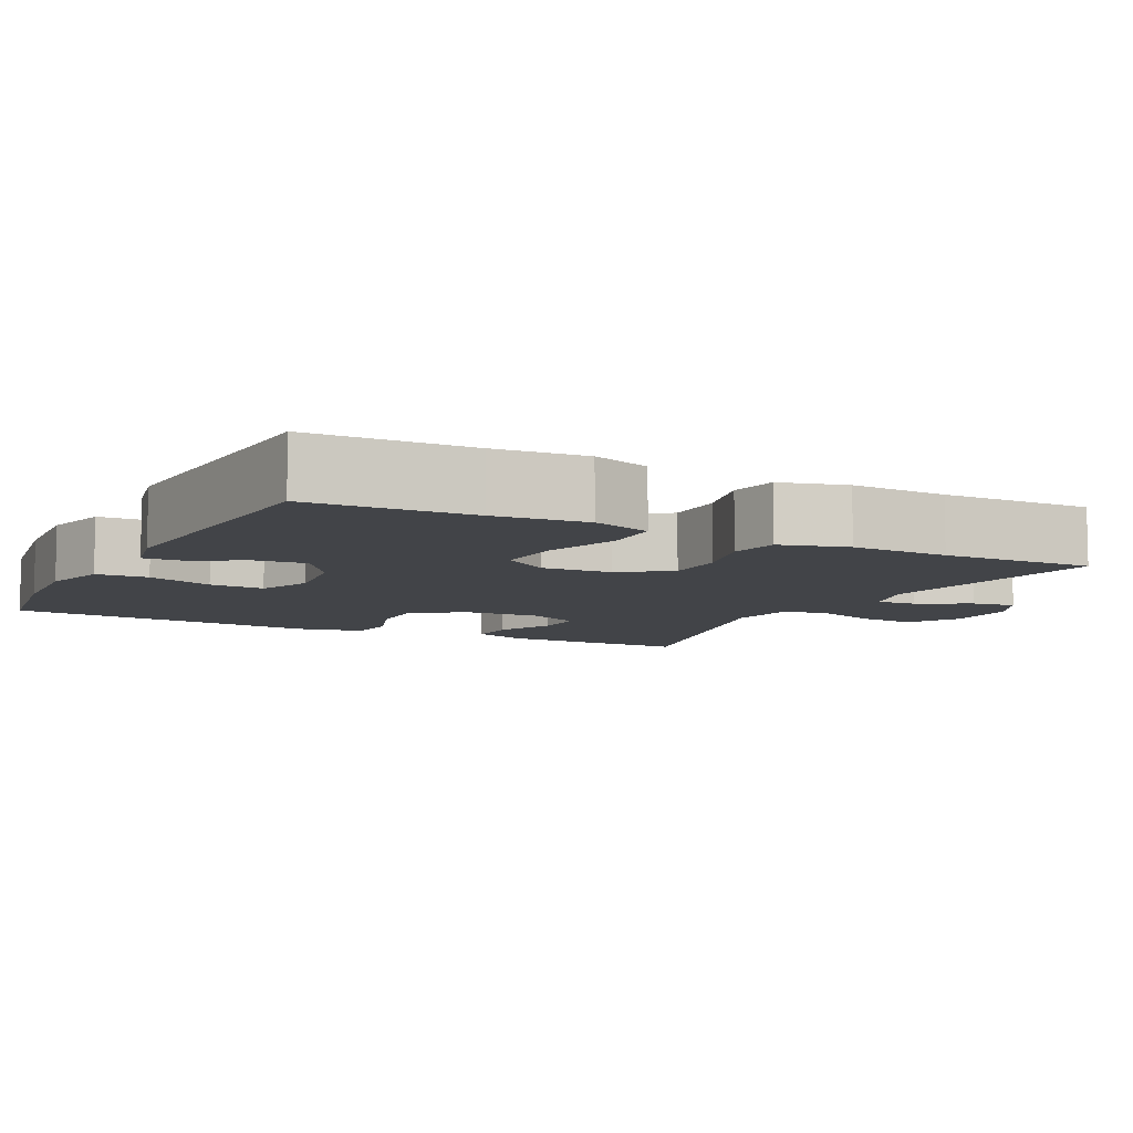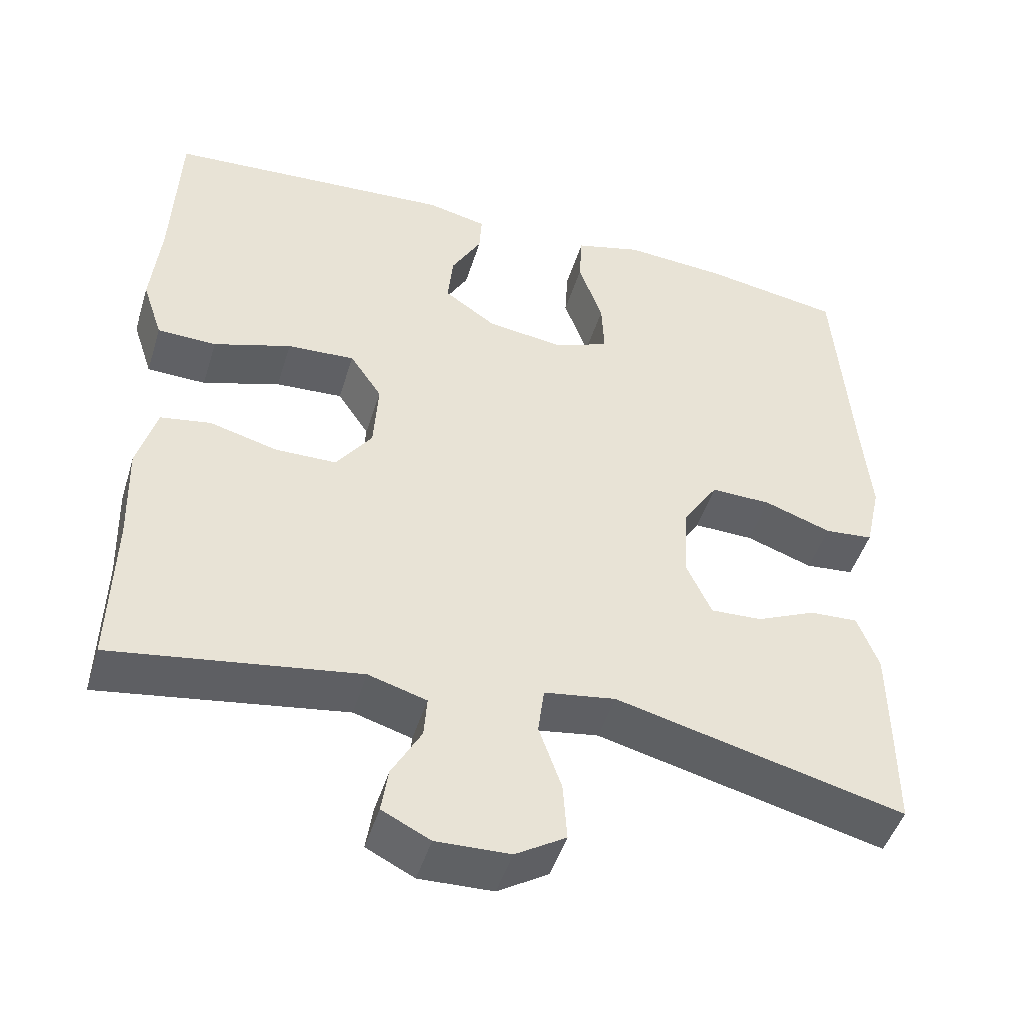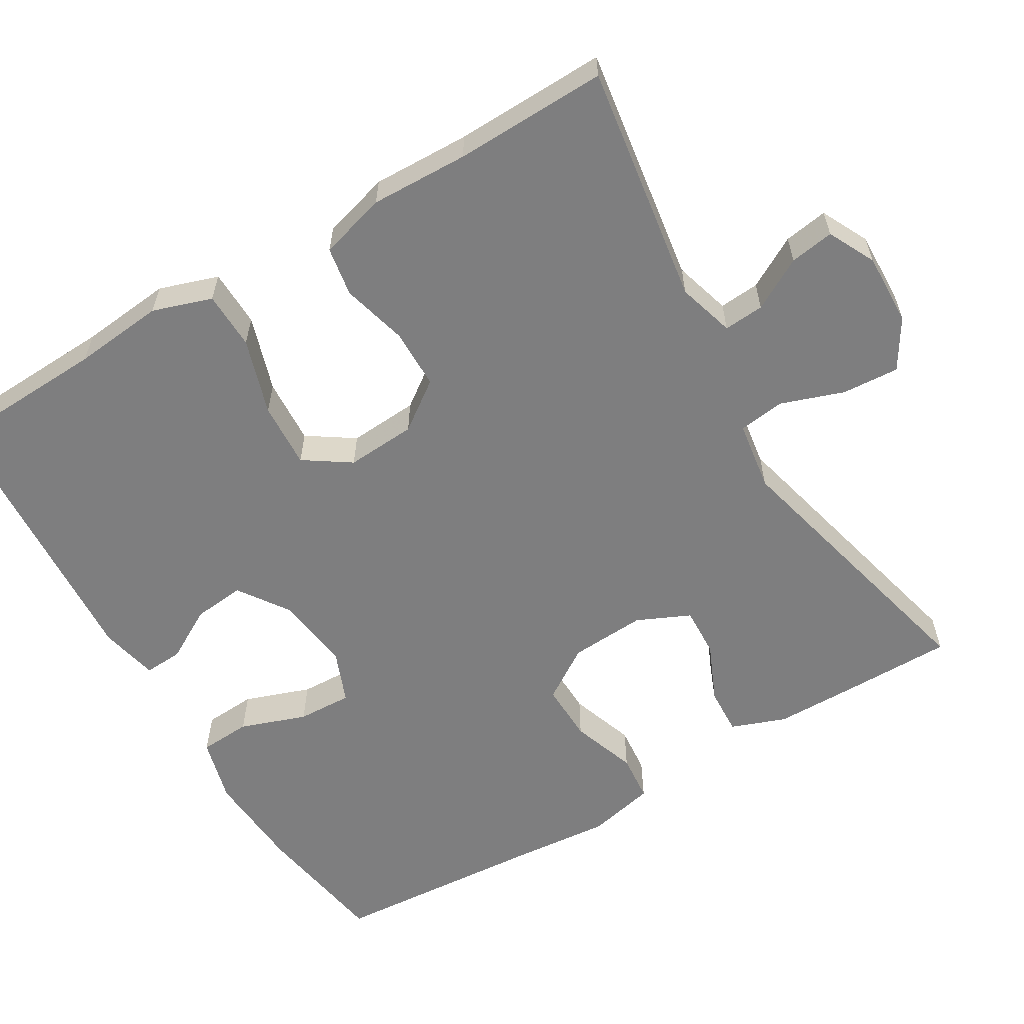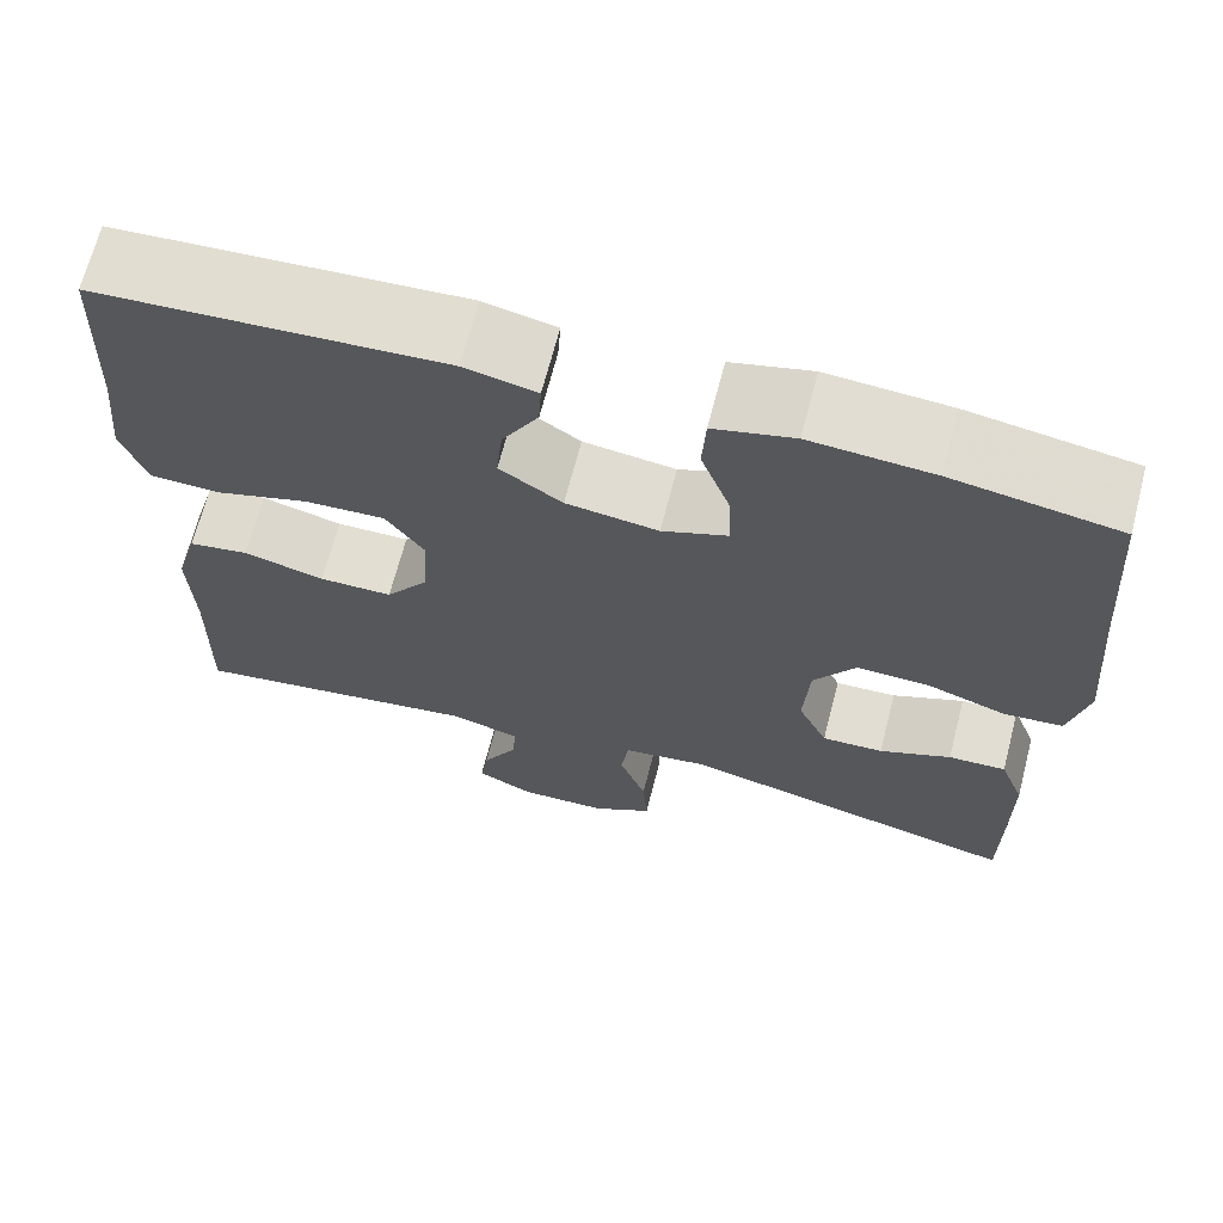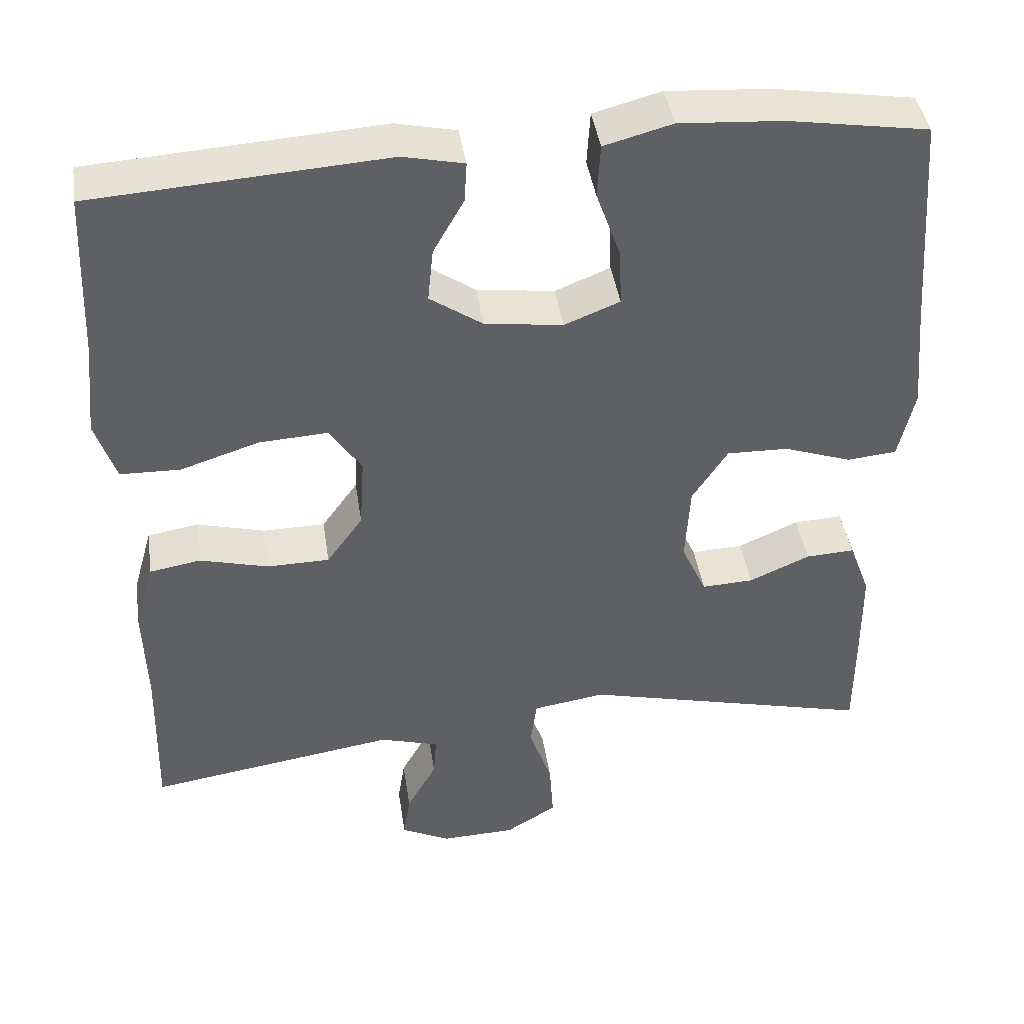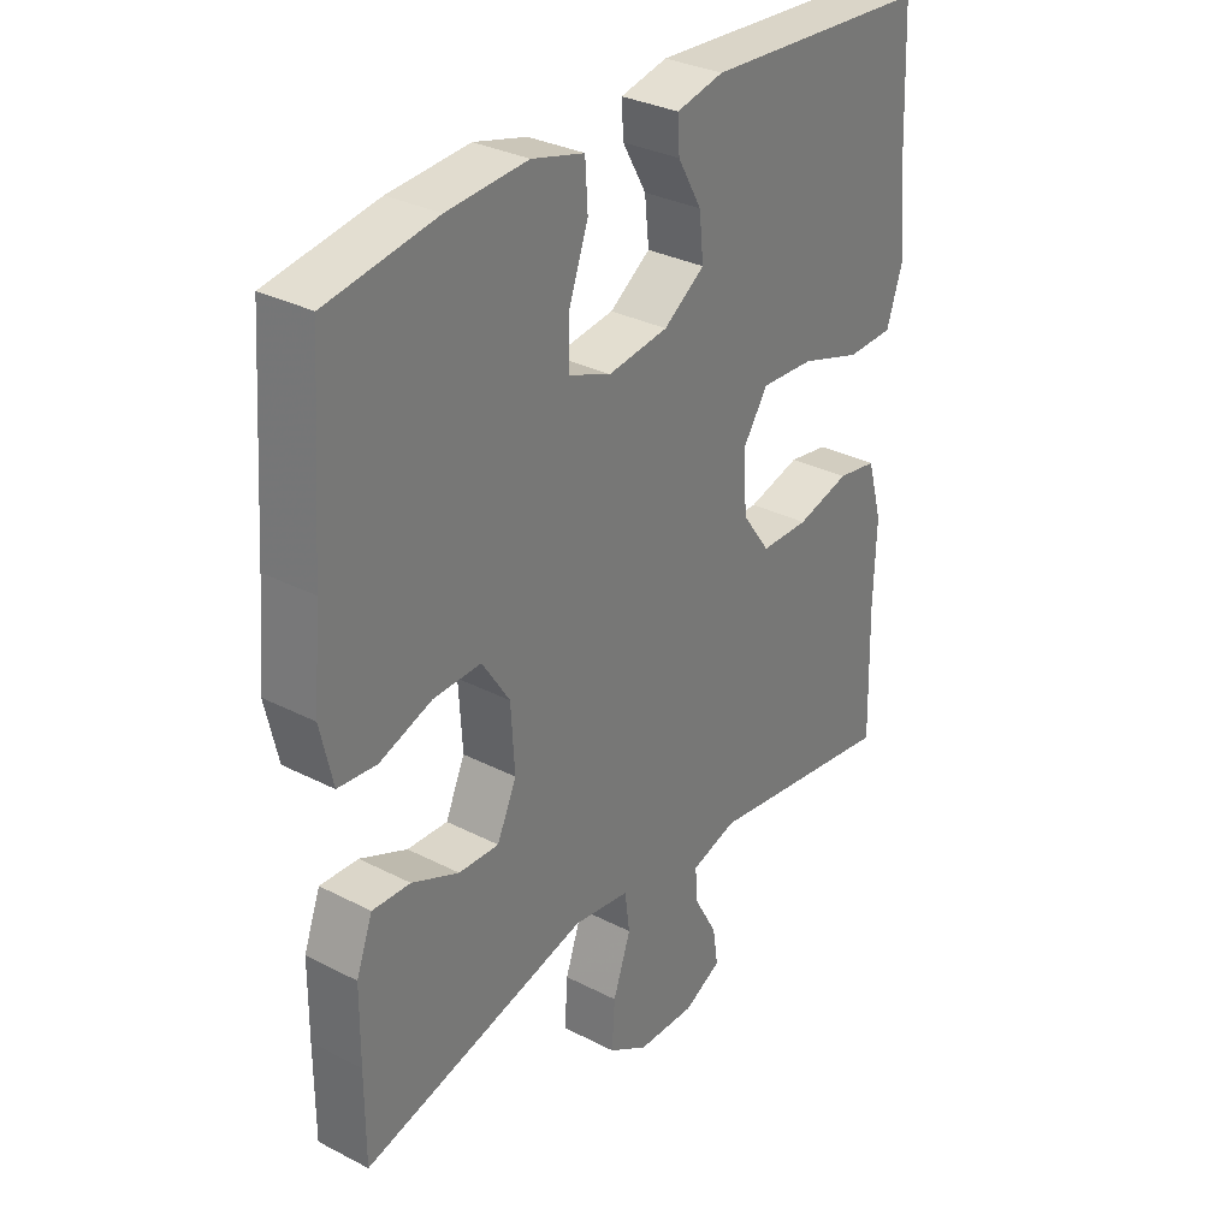
<metadata>
{"format":"obj","ext":"obj","renderer":"f3d","projection":"perspective","resolution":1024,"background":"white","views":[{"elev":-8.0,"azim":62.6,"up":"+Y"},{"elev":-47.2,"azim":163.1,"up":"+Z"},{"elev":-59.5,"azim":120.8,"up":"+Y"},{"elev":67.9,"azim":-165.5,"up":"+Z"},{"elev":42.2,"azim":171.5,"up":"+Z"},{"elev":31.8,"azim":-54.0,"up":"+Z"}]}
</metadata>
<code>
v -0.5 0.07 -0.5
v -0.5 0.07 -0.362
v -0.499 0.07 -0.247
v -0.472 0.07 -0.175
v -0.41 0.07 -0.178
v -0.333 0.07 -0.212
v -0.267 0.07 -0.215
v -0.235 0.07 -0.145
v -0.241 0.07 -0.045
v -0.286 0.07 0.024
v -0.364 0.07 0.022
v -0.45 0.07 -0.008
v -0.513 0.07 -0.002
v -0.533 0.07 0.087
v -0.521 0.07 0.22
v -0.5 0.07 0.5
v -0.322 0.07 0.529
v -0.191 0.07 0.538
v -0.105 0.07 0.515
v -0.101 0.07 0.447
v -0.132 0.07 0.36
v -0.135 0.07 0.288
v -0.065 0.07 0.26
v 0.034 0.07 0.273
v 0.101 0.07 0.319
v 0.094 0.07 0.387
v 0.055 0.07 0.456
v 0.052 0.07 0.507
v 0.129 0.07 0.524
v 0.5 0.07 0.5
v 0.509 0.07 0.287
v 0.521 0.07 0.167
v 0.495 0.07 0.089
v 0.419 0.07 0.087
v 0.319 0.07 0.119
v 0.232 0.07 0.124
v 0.191 0.07 0.063
v 0.197 0.07 -0.029
v 0.243 0.07 -0.093
v 0.322 0.07 -0.094
v 0.409 0.07 -0.071
v 0.474 0.07 -0.082
v 0.499 0.07 -0.17
v 0.495 0.07 -0.299
v 0.5 0.07 -0.5
v 0.184 0.07 -0.452
v 0.109 0.07 -0.474
v 0.113 0.07 -0.527
v 0.151 0.07 -0.595
v 0.16 0.07 -0.653
v 0.098 0.07 -0.684
v 0.003 0.07 -0.681
v -0.062 0.07 -0.641
v -0.057 0.07 -0.566
v -0.028 0.07 -0.483
v -0.036 0.07 -0.422
v -0.128 0.07 -0.408
v -0.5 0 -0.5
v -0.5 0 -0.362
v -0.499 0 -0.247
v -0.472 0 -0.175
v -0.41 0 -0.178
v -0.333 0 -0.212
v -0.267 0 -0.215
v -0.235 0 -0.145
v -0.241 0 -0.045
v -0.286 0 0.024
v -0.364 0 0.022
v -0.45 0 -0.008
v -0.513 0 -0.002
v -0.533 0 0.087
v -0.521 0 0.22
v -0.5 0 0.5
v -0.322 0 0.529
v -0.191 0 0.538
v -0.105 0 0.515
v -0.101 0 0.447
v -0.132 0 0.36
v -0.135 0 0.288
v -0.065 0 0.26
v 0.034 0 0.273
v 0.101 0 0.319
v 0.094 0 0.387
v 0.055 0 0.456
v 0.052 0 0.507
v 0.129 0 0.524
v 0.5 0 0.5
v 0.509 0 0.287
v 0.521 0 0.167
v 0.495 0 0.089
v 0.419 0 0.087
v 0.319 0 0.119
v 0.232 0 0.124
v 0.191 0 0.063
v 0.197 0 -0.029
v 0.243 0 -0.093
v 0.322 0 -0.094
v 0.409 0 -0.071
v 0.474 0 -0.082
v 0.499 0 -0.17
v 0.495 0 -0.299
v 0.5 0 -0.5
v 0.184 0 -0.452
v 0.109 0 -0.474
v 0.113 0 -0.527
v 0.151 0 -0.595
v 0.16 0 -0.653
v 0.098 0 -0.684
v 0.003 0 -0.681
v -0.062 0 -0.641
v -0.057 0 -0.566
v -0.028 0 -0.483
v -0.036 0 -0.422
v -0.128 0 -0.408
f 52 53 54 55
f 52 55 56
f 51 52 56
f 48 49 50 51
f 47 48 51 56
f 46 47 56
f 44 45 46
f 44 46 56 57
f 40 41 42 43
f 39 40 43 44
f 32 33 34 35
f 31 32 35 36
f 30 31 36
f 29 30 36
f 26 27 28 29
f 25 26 29 36
f 24 25 36 37
f 18 19 20 21
f 18 21 22
f 15 16 17 18
f 15 18 22
f 14 15 22 23
f 11 12 13 14
f 10 11 14 23
f 3 4 5 6
f 3 6 7
f 57 1 2 3
f 57 3 7
f 39 44 57 7
f 38 39 7 8
f 37 38 8 9
f 23 24 37
f 9 10 23 37
f 112 111 110 109
f 113 112 109
f 113 109 108
f 108 107 106 105
f 113 108 105 104
f 113 104 103
f 103 102 101
f 114 113 103 101
f 100 99 98 97
f 101 100 97 96
f 92 91 90 89
f 93 92 89 88
f 93 88 87
f 93 87 86
f 86 85 84 83
f 93 86 83 82
f 94 93 82 81
f 78 77 76 75
f 79 78 75
f 75 74 73 72
f 79 75 72
f 80 79 72 71
f 71 70 69 68
f 80 71 68 67
f 63 62 61 60
f 64 63 60
f 60 59 58 114
f 64 60 114
f 64 114 101 96
f 65 64 96 95
f 66 65 95 94
f 94 81 80
f 94 80 67 66
f 1 58 59 2
f 2 59 60 3
f 3 60 61 4
f 4 61 62 5
f 5 62 63 6
f 6 63 64 7
f 7 64 65 8
f 8 65 66 9
f 9 66 67 10
f 10 67 68 11
f 11 68 69 12
f 12 69 70 13
f 13 70 71 14
f 14 71 72 15
f 15 72 73 16
f 16 73 74 17
f 17 74 75 18
f 18 75 76 19
f 19 76 77 20
f 20 77 78 21
f 21 78 79 22
f 22 79 80 23
f 23 80 81 24
f 24 81 82 25
f 25 82 83 26
f 26 83 84 27
f 27 84 85 28
f 28 85 86 29
f 29 86 87 30
f 30 87 88 31
f 31 88 89 32
f 32 89 90 33
f 33 90 91 34
f 34 91 92 35
f 35 92 93 36
f 36 93 94 37
f 37 94 95 38
f 38 95 96 39
f 39 96 97 40
f 40 97 98 41
f 41 98 99 42
f 42 99 100 43
f 43 100 101 44
f 44 101 102 45
f 45 102 103 46
f 46 103 104 47
f 47 104 105 48
f 48 105 106 49
f 49 106 107 50
f 50 107 108 51
f 51 108 109 52
f 52 109 110 53
f 53 110 111 54
f 54 111 112 55
f 55 112 113 56
f 56 113 114 57
f 57 114 58 1

</code>
